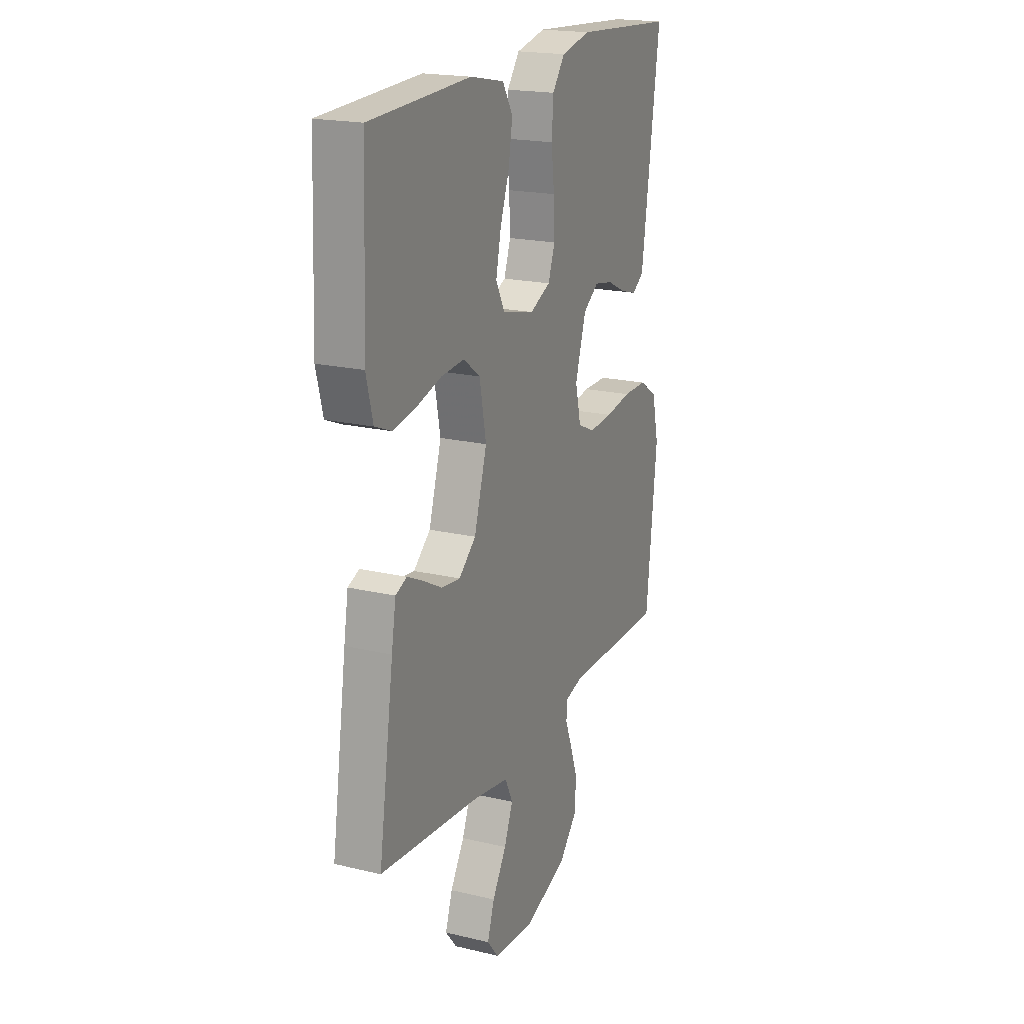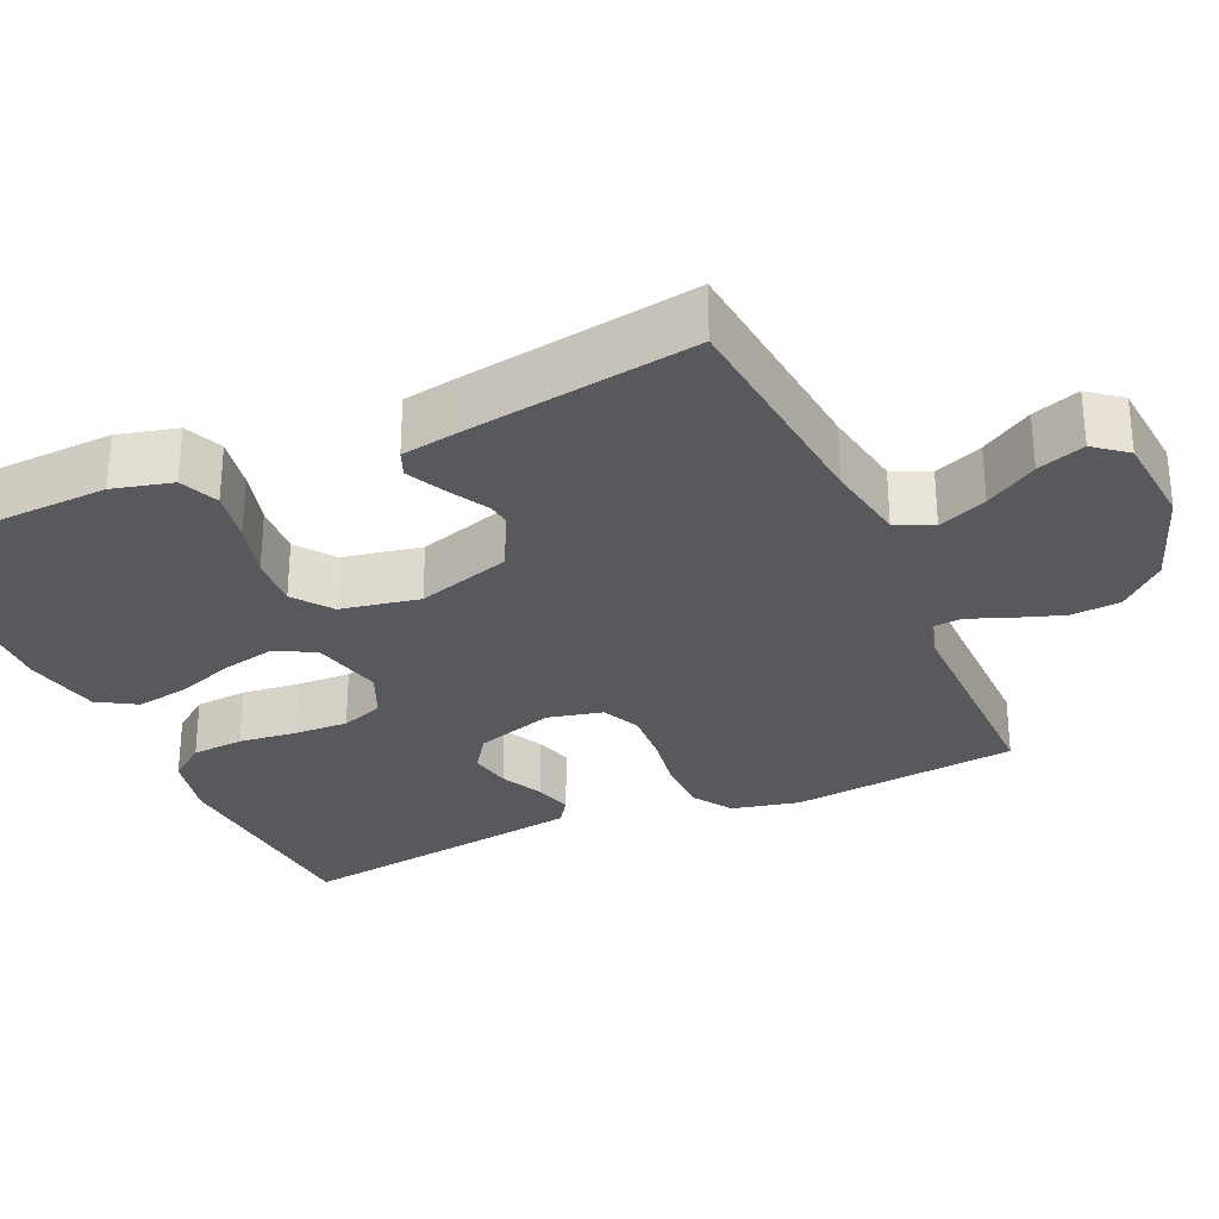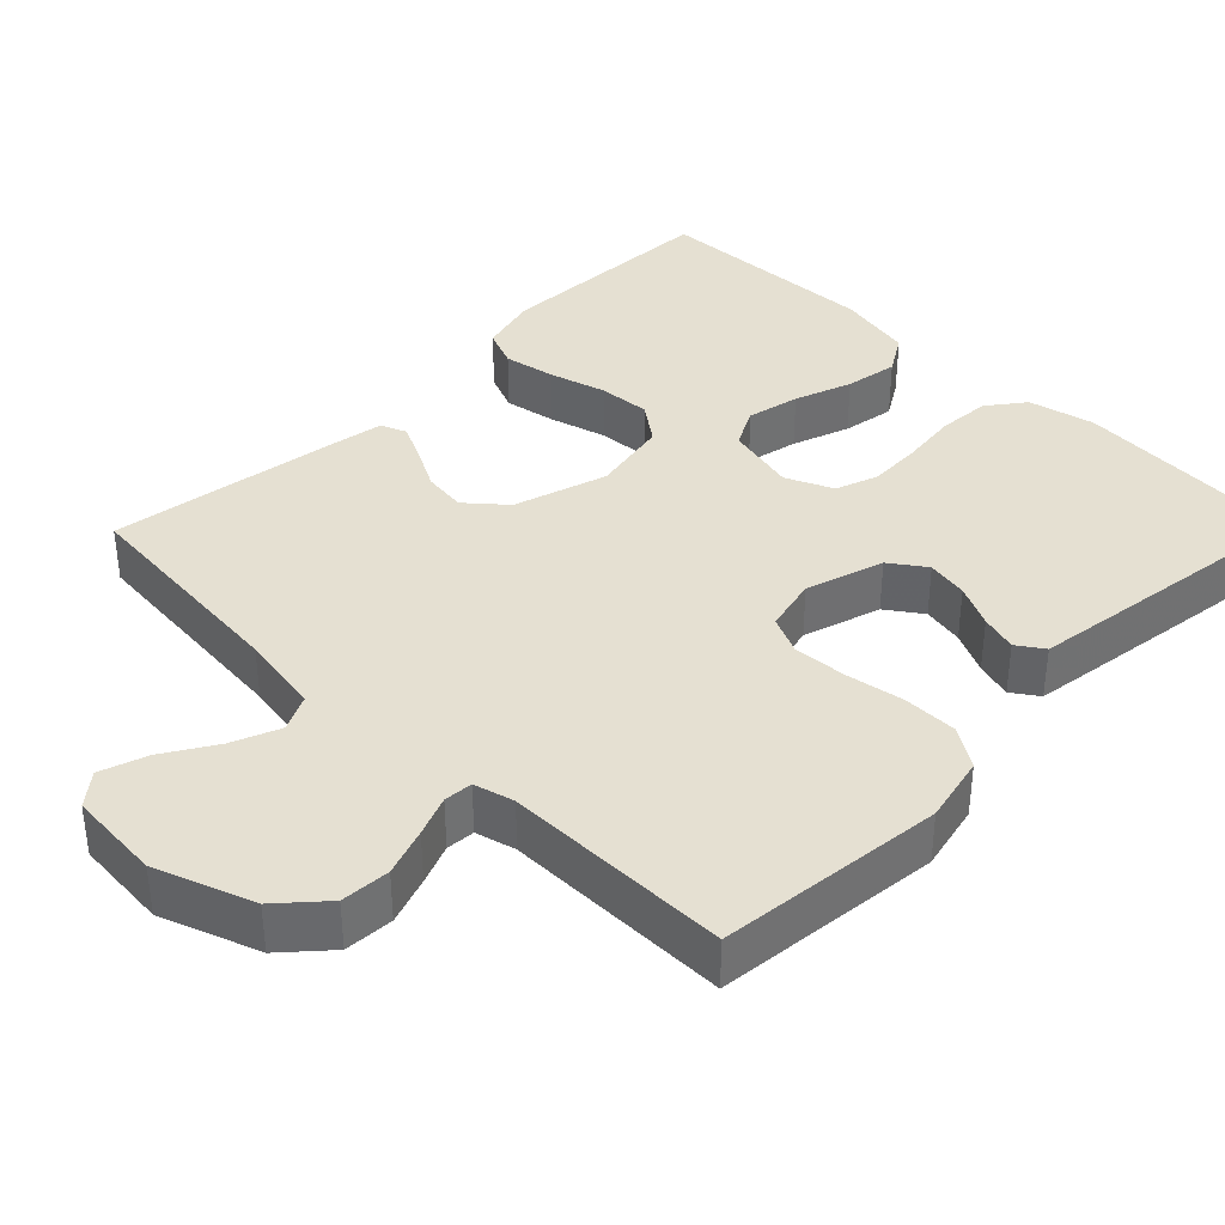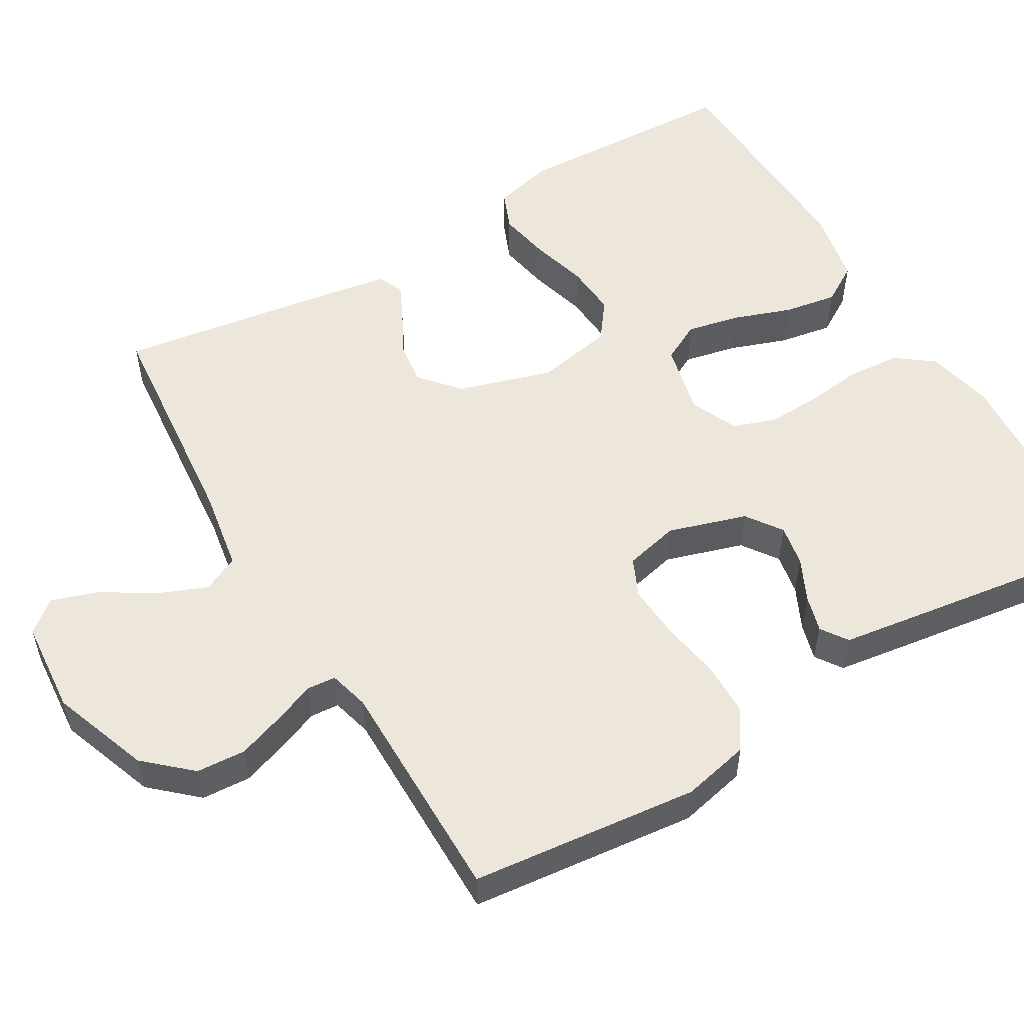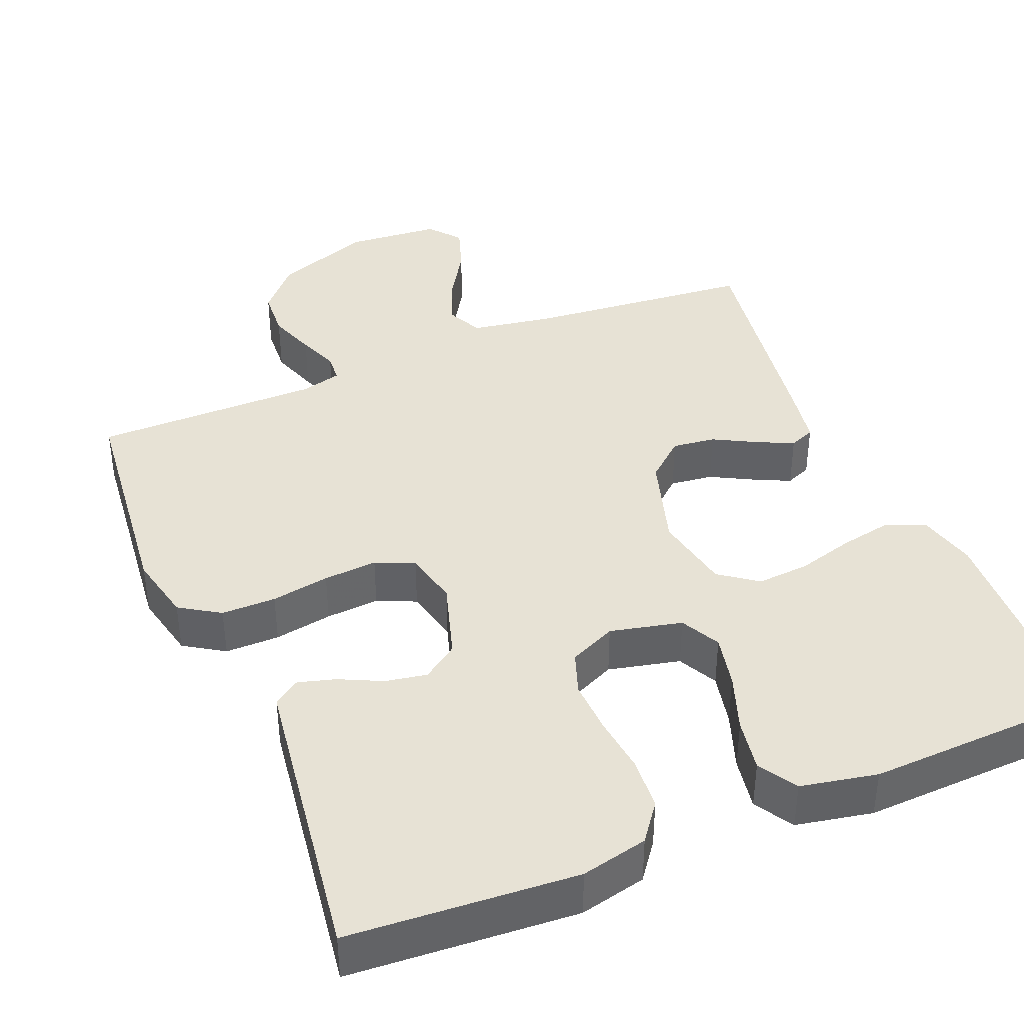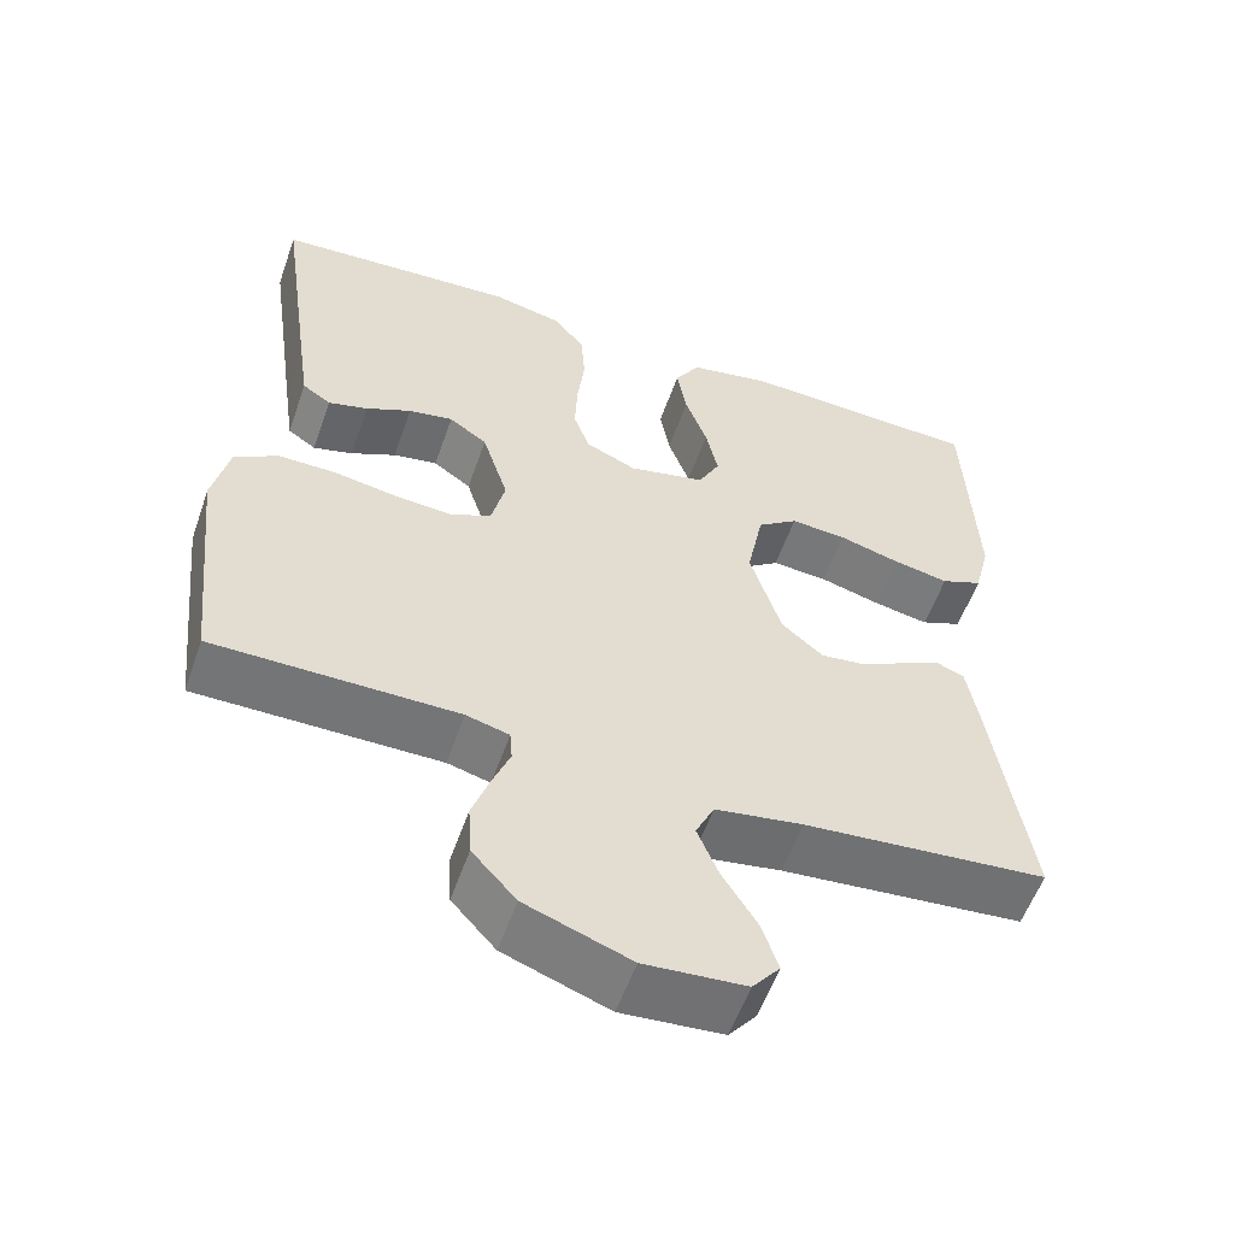
<metadata>
{"format":"obj","ext":"obj","renderer":"f3d","projection":"perspective","resolution":1024,"background":"white","views":[{"elev":19.7,"azim":113.9,"up":"+Z"},{"elev":-29.4,"azim":114.4,"up":"+Y"},{"elev":37.6,"azim":-135.4,"up":"+Y"},{"elev":53.9,"azim":-120.5,"up":"+Y"},{"elev":40.2,"azim":-22.5,"up":"+Y"},{"elev":-56.5,"azim":-19.2,"up":"+Z"}]}
</metadata>
<code>
v 0.5 0.07 0.5
v 0.512 0.07 0.2
v 0.492 0.07 0.122
v 0.441 0.07 0.101
v 0.372 0.07 0.114
v 0.297 0.07 0.135
v 0.228 0.07 0.14
v 0.178 0.07 0.103
v 0.158 0.07 0
v 0.196 0.07 -0.124
v 0.247 0.07 -0.168
v 0.304 0.07 -0.161
v 0.36 0.07 -0.131
v 0.408 0.07 -0.108
v 0.442 0.07 -0.122
v 0.455 0.07 -0.2
v 0.5 0.07 -0.5
v 0.2 0.07 -0.528
v 0.092 0.07 -0.546
v 0.069 0.07 -0.594
v 0.095 0.07 -0.658
v 0.137 0.07 -0.726
v 0.158 0.07 -0.788
v 0.124 0.07 -0.83
v 0 0.07 -0.84
v -0.129 0.07 -0.793
v -0.183 0.07 -0.733
v -0.187 0.07 -0.668
v -0.165 0.07 -0.605
v -0.144 0.07 -0.552
v -0.147 0.07 -0.514
v -0.2 0.07 -0.5
v -0.5 0.07 -0.5
v -0.532 0.07 -0.2
v -0.512 0.07 -0.111
v -0.459 0.07 -0.077
v -0.387 0.07 -0.077
v -0.31 0.07 -0.09
v -0.239 0.07 -0.095
v -0.188 0.07 -0.072
v -0.171 0.07 0
v -0.203 0.07 0.103
v -0.25 0.07 0.136
v -0.305 0.07 0.126
v -0.361 0.07 0.099
v -0.41 0.07 0.085
v -0.445 0.07 0.109
v -0.458 0.07 0.2
v -0.5 0.07 0.5
v -0.2 0.07 0.52
v -0.112 0.07 0.5
v -0.075 0.07 0.451
v -0.07 0.07 0.382
v -0.079 0.07 0.306
v -0.082 0.07 0.235
v -0.062 0.07 0.179
v 0 0.07 0.151
v 0.095 0.07 0.173
v 0.122 0.07 0.225
v 0.107 0.07 0.295
v 0.08 0.07 0.371
v 0.068 0.07 0.441
v 0.099 0.07 0.492
v 0.2 0.07 0.512
v 0.5 0 0.5
v 0.512 0 0.2
v 0.492 0 0.122
v 0.441 0 0.101
v 0.372 0 0.114
v 0.297 0 0.135
v 0.228 0 0.14
v 0.178 0 0.103
v 0.158 0 0
v 0.196 0 -0.124
v 0.247 0 -0.168
v 0.304 0 -0.161
v 0.36 0 -0.131
v 0.408 0 -0.108
v 0.442 0 -0.122
v 0.455 0 -0.2
v 0.5 0 -0.5
v 0.2 0 -0.528
v 0.092 0 -0.546
v 0.069 0 -0.594
v 0.095 0 -0.658
v 0.137 0 -0.726
v 0.158 0 -0.788
v 0.124 0 -0.83
v 0 0 -0.84
v -0.129 0 -0.793
v -0.183 0 -0.733
v -0.187 0 -0.668
v -0.165 0 -0.605
v -0.144 0 -0.552
v -0.147 0 -0.514
v -0.2 0 -0.5
v -0.5 0 -0.5
v -0.532 0 -0.2
v -0.512 0 -0.111
v -0.459 0 -0.077
v -0.387 0 -0.077
v -0.31 0 -0.09
v -0.239 0 -0.095
v -0.188 0 -0.072
v -0.171 0 0
v -0.203 0 0.103
v -0.25 0 0.136
v -0.305 0 0.126
v -0.361 0 0.099
v -0.41 0 0.085
v -0.445 0 0.109
v -0.458 0 0.2
v -0.5 0 0.5
v -0.2 0 0.52
v -0.112 0 0.5
v -0.075 0 0.451
v -0.07 0 0.382
v -0.079 0 0.306
v -0.082 0 0.235
v -0.062 0 0.179
v 0 0 0.151
v 0.095 0 0.173
v 0.122 0 0.225
v 0.107 0 0.295
v 0.08 0 0.371
v 0.068 0 0.441
v 0.099 0 0.492
v 0.2 0 0.512
f 60 61 62 63
f 59 60 63 64
f 51 52 53 54
f 51 54 55
f 50 51 55
f 49 50 55 56
f 47 48 49 56
f 44 45 46 47
f 43 44 47 56
f 35 36 37 38
f 35 38 39
f 32 33 34 35
f 31 32 35 39
f 27 28 29 30
f 25 26 27 30
f 25 30 31
f 21 22 23 24
f 20 21 24 25
f 15 16 17 18
f 15 18 19
f 12 13 14 15
f 12 15 19
f 11 12 19
f 10 11 19 20
f 3 4 5 6
f 3 6 7
f 2 3 7
f 59 64 1 2
f 58 59 2 7
f 57 58 7 8
f 42 43 56 57
f 41 42 57 8
f 40 41 8 9
f 25 31 39 40
f 20 25 40
f 9 10 20 40
f 127 126 125 124
f 128 127 124 123
f 118 117 116 115
f 119 118 115
f 119 115 114
f 120 119 114 113
f 120 113 112 111
f 111 110 109 108
f 120 111 108 107
f 102 101 100 99
f 103 102 99
f 99 98 97 96
f 103 99 96 95
f 94 93 92 91
f 94 91 90 89
f 95 94 89
f 88 87 86 85
f 89 88 85 84
f 82 81 80 79
f 83 82 79
f 79 78 77 76
f 83 79 76
f 83 76 75
f 84 83 75 74
f 70 69 68 67
f 71 70 67
f 71 67 66
f 66 65 128 123
f 71 66 123 122
f 72 71 122 121
f 121 120 107 106
f 72 121 106 105
f 73 72 105 104
f 104 103 95 89
f 104 89 84
f 104 84 74 73
f 1 65 66 2
f 2 66 67 3
f 3 67 68 4
f 4 68 69 5
f 5 69 70 6
f 6 70 71 7
f 7 71 72 8
f 8 72 73 9
f 9 73 74 10
f 10 74 75 11
f 11 75 76 12
f 12 76 77 13
f 13 77 78 14
f 14 78 79 15
f 15 79 80 16
f 16 80 81 17
f 17 81 82 18
f 18 82 83 19
f 19 83 84 20
f 20 84 85 21
f 21 85 86 22
f 22 86 87 23
f 23 87 88 24
f 24 88 89 25
f 25 89 90 26
f 26 90 91 27
f 27 91 92 28
f 28 92 93 29
f 29 93 94 30
f 30 94 95 31
f 31 95 96 32
f 32 96 97 33
f 33 97 98 34
f 34 98 99 35
f 35 99 100 36
f 36 100 101 37
f 37 101 102 38
f 38 102 103 39
f 39 103 104 40
f 40 104 105 41
f 41 105 106 42
f 42 106 107 43
f 43 107 108 44
f 44 108 109 45
f 45 109 110 46
f 46 110 111 47
f 47 111 112 48
f 48 112 113 49
f 49 113 114 50
f 50 114 115 51
f 51 115 116 52
f 52 116 117 53
f 53 117 118 54
f 54 118 119 55
f 55 119 120 56
f 56 120 121 57
f 57 121 122 58
f 58 122 123 59
f 59 123 124 60
f 60 124 125 61
f 61 125 126 62
f 62 126 127 63
f 63 127 128 64
f 64 128 65 1

</code>
